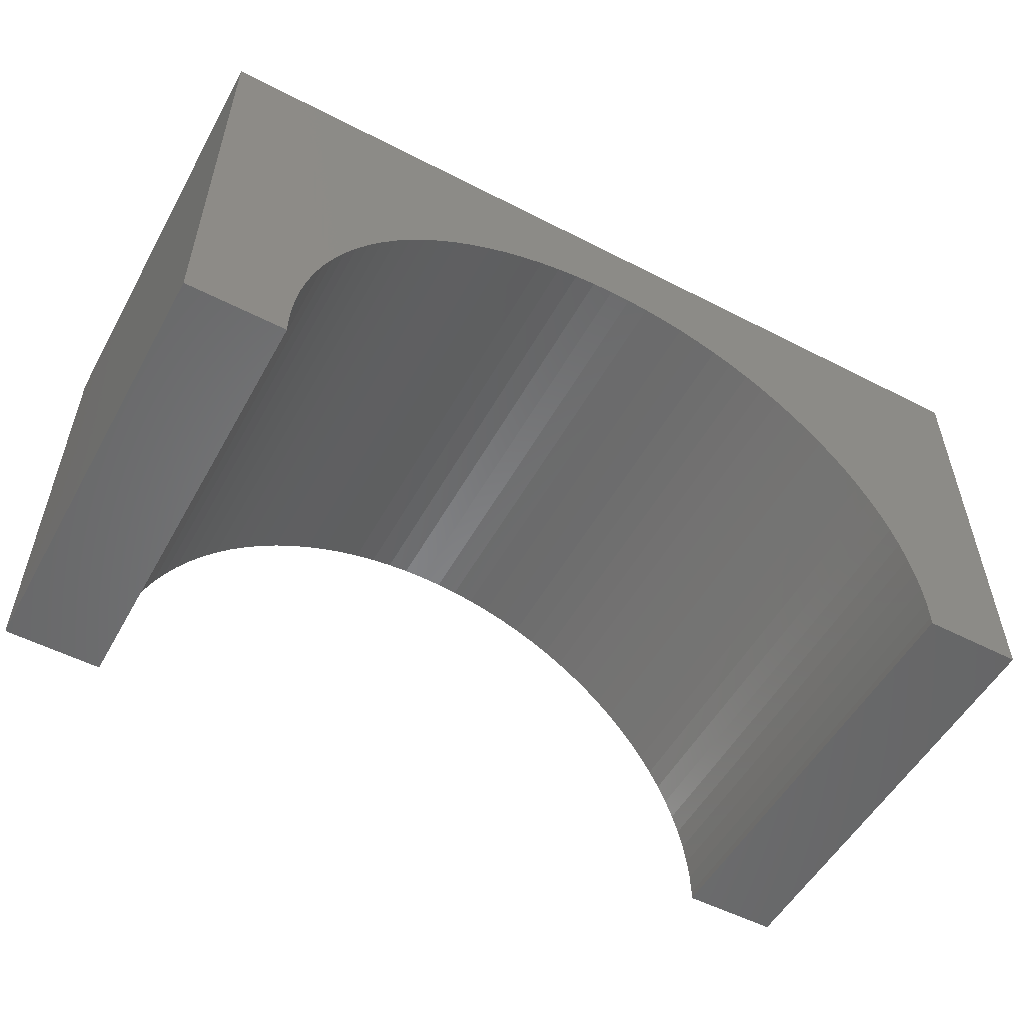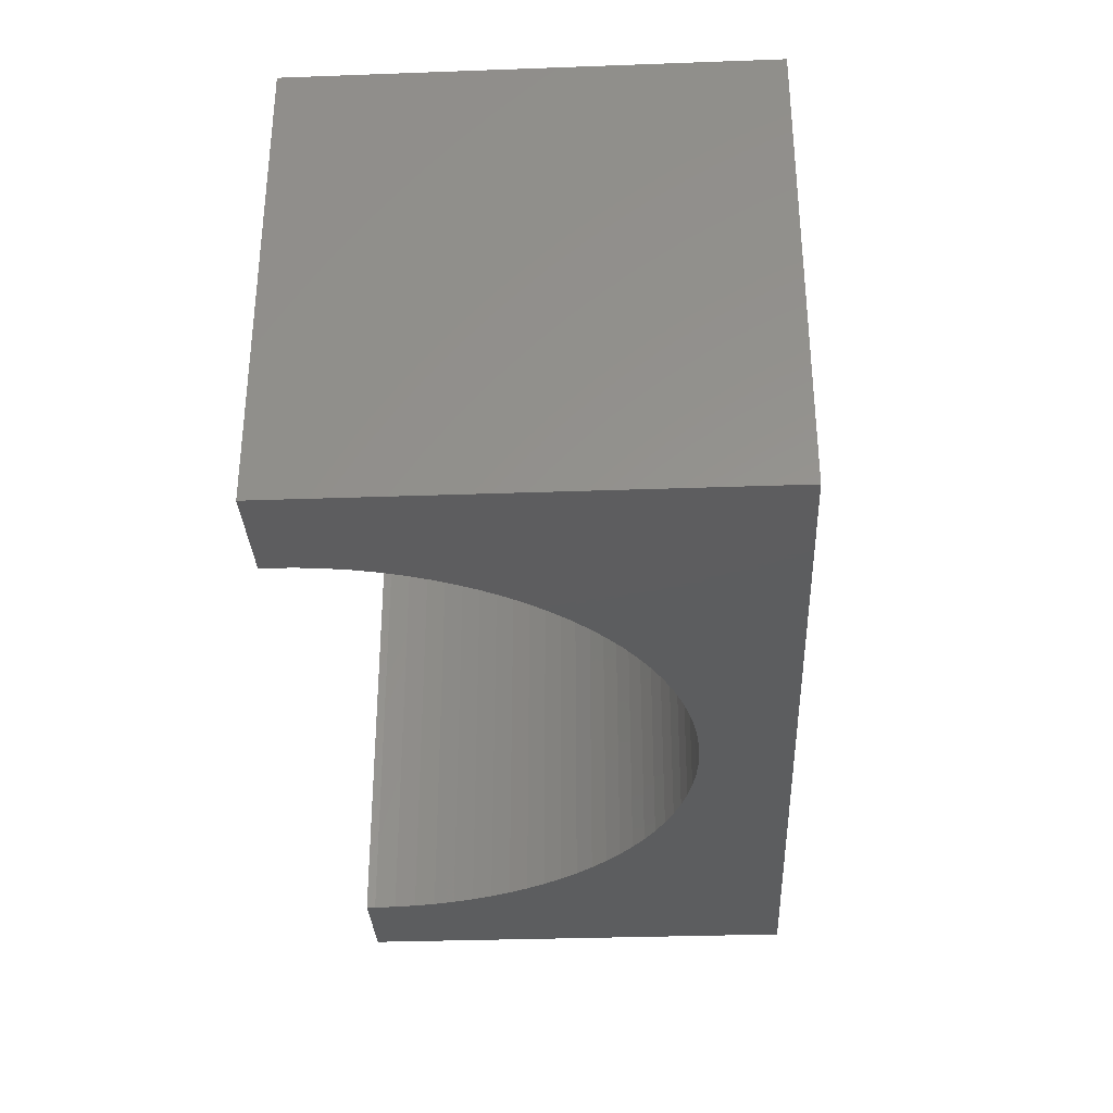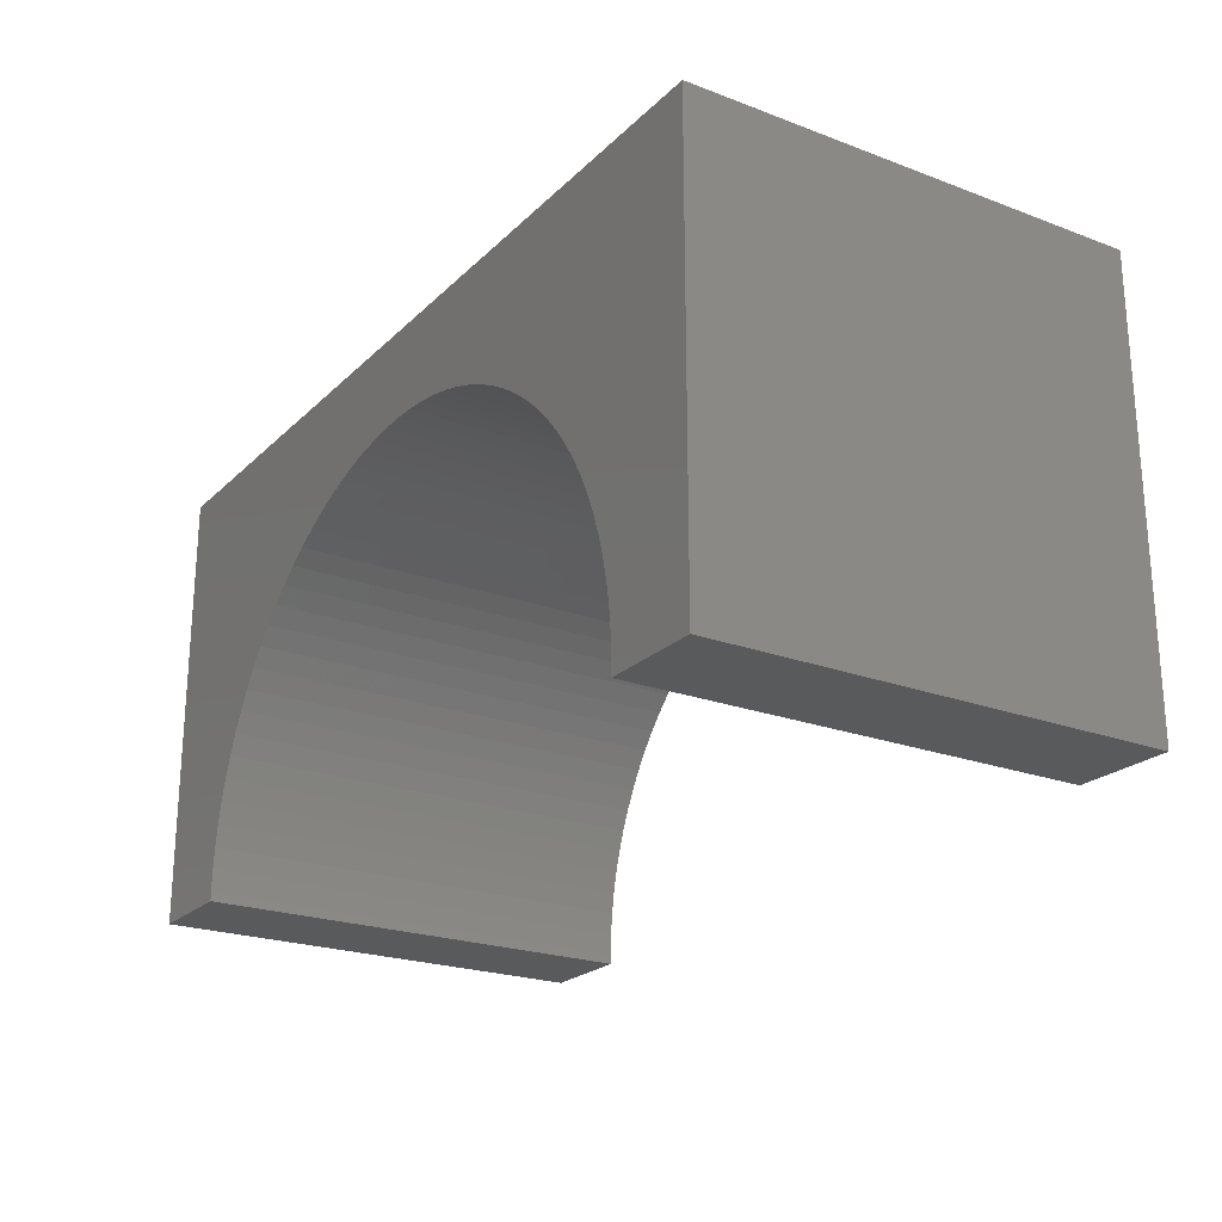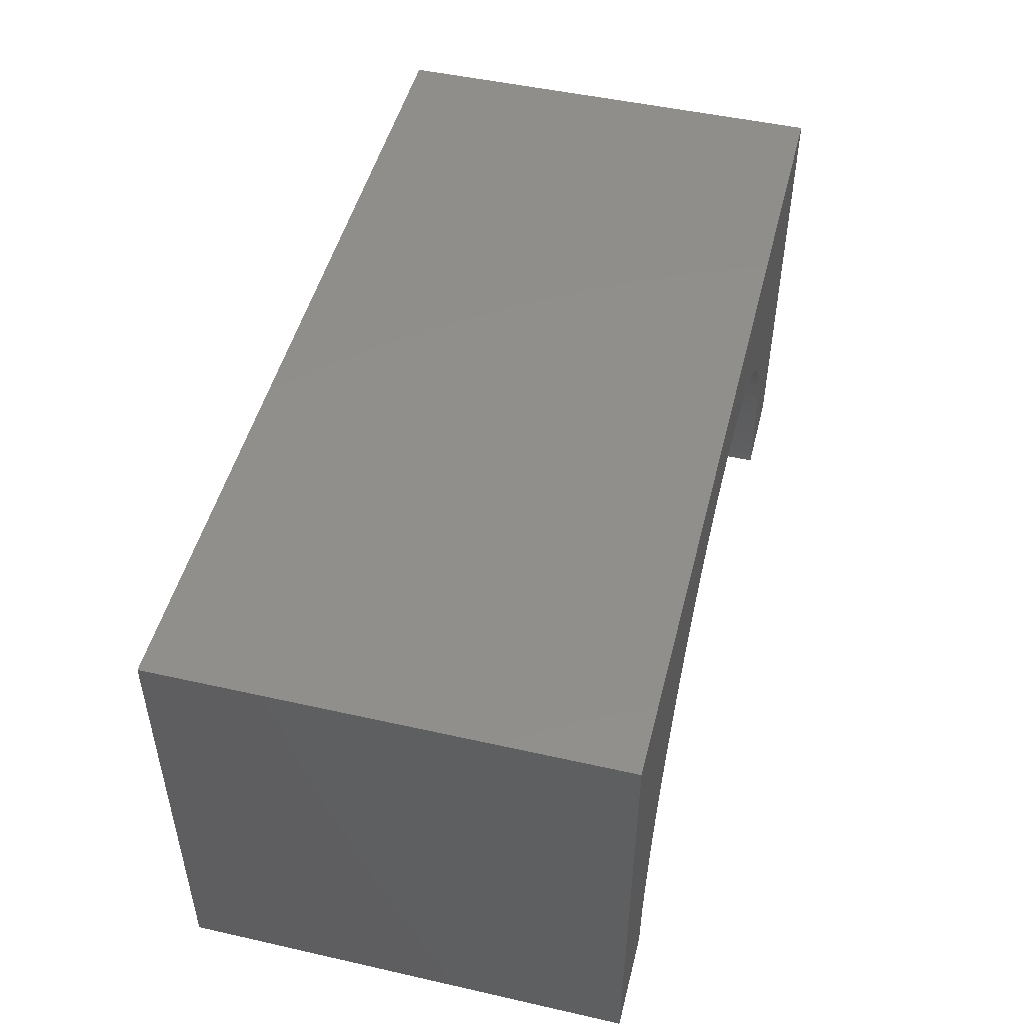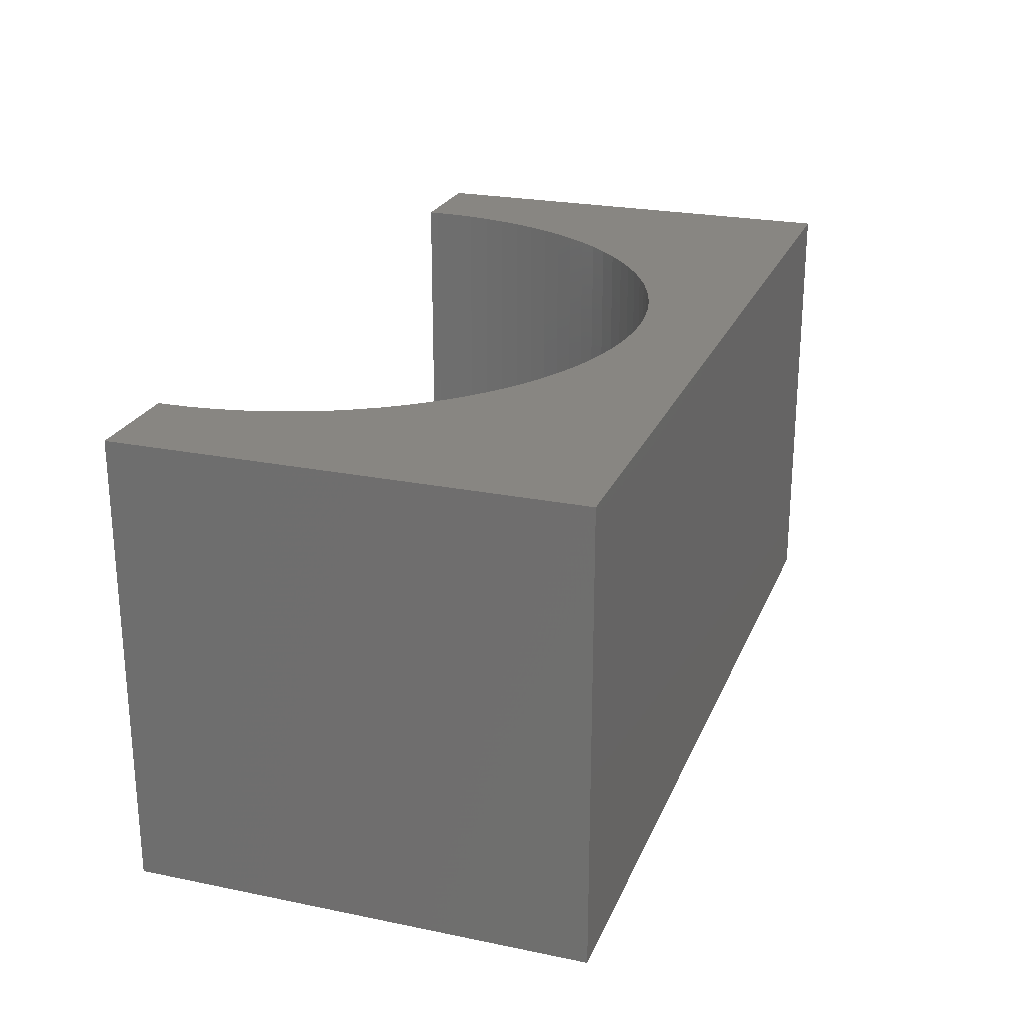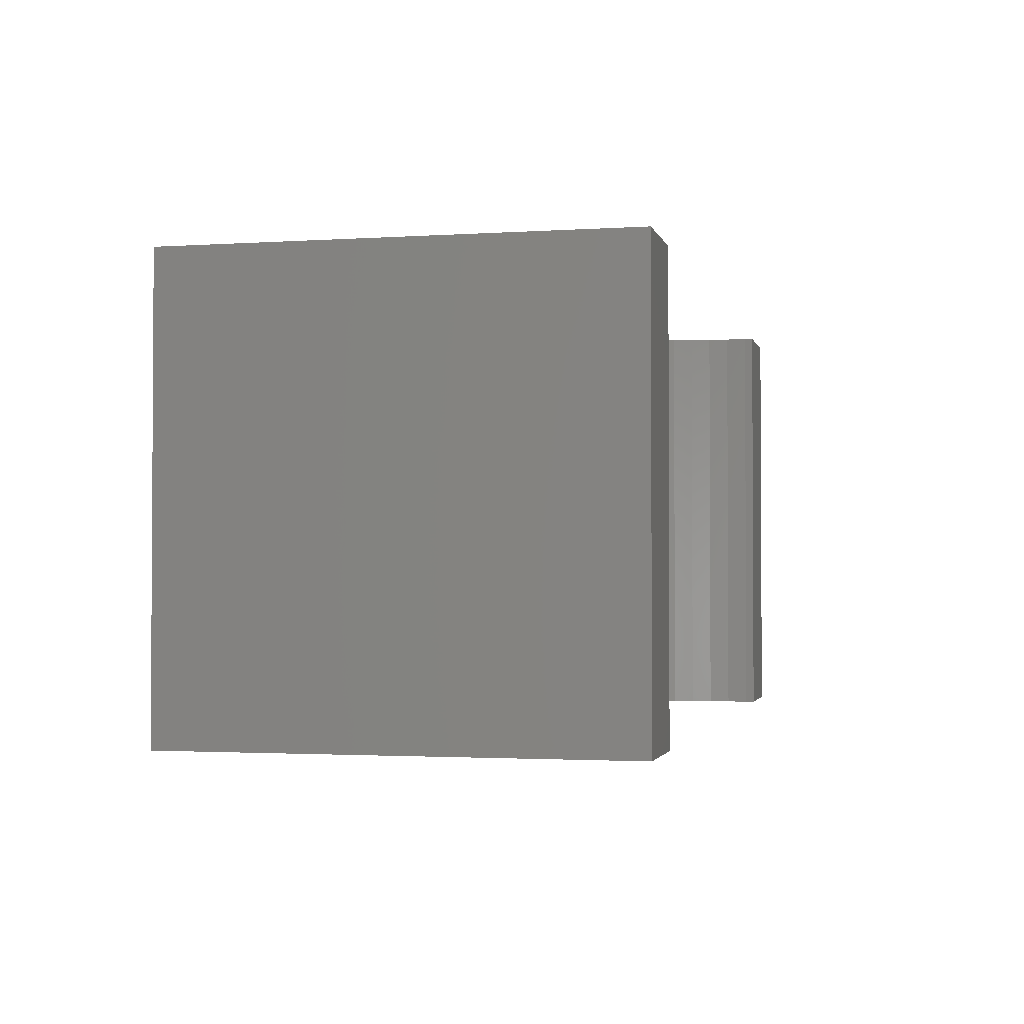
<metadata>
{"format":"stl","ext":"stl","renderer":"f3d","projection":"perspective","resolution":1024,"background":"white","views":[{"elev":-53.7,"azim":-28.7,"up":"+Z"},{"elev":-32.2,"azim":-87.1,"up":"+Y"},{"elev":-22.6,"azim":57.3,"up":"+Z"},{"elev":48.7,"azim":104.1,"up":"+Z"},{"elev":23.9,"azim":-71.2,"up":"+Y"},{"elev":-1.9,"azim":103.1,"up":"+Y"}]}
</metadata>
<code>
# stl→obj: 114 verts, 224 faces
v 5 -2.5 2.5
v 5 2.5 -2.5
v 5 2.5 2.5
v 5 -2.5 -2.5
v -5 2.5 2.5
v -5 -2.5 2.5
v 3.897 -2.5 -2.5
v 3.897 2.5 -2.5
v -5 -2.5 -2.5
v -3.897 2.5 -2.5
v -3.897 -2.5 -2.5
v -5 2.5 -2.5
v 0 2.5 1.5
v 0.2449 2.5 1.492
v 0.4888 2.5 1.469
v 0.7308 2.5 1.431
v 0.9699 2.5 1.377
v 1.205 2.5 1.309
v 1.436 2.5 1.226
v 1.661 2.5 1.129
v 1.879 2.5 1.018
v 2.09 2.5 0.8929
v 2.292 2.5 0.7552
v 2.486 2.5 0.605
v 2.67 2.5 0.443
v 2.843 2.5 0.2697
v 3.005 2.5 0.08595
v 3.155 2.5 -0.1076
v 3.293 2.5 -0.3103
v 3.418 2.5 -0.5212
v 3.529 2.5 -0.7395
v 3.626 2.5 -0.9643
v 3.709 2.5 -1.195
v 3.777 2.5 -1.43
v 3.831 2.5 -1.669
v 3.869 2.5 -1.911
v 3.892 2.5 -2.155
v 3.9 2.5 -2.4
v -0.2449 2.5 1.492
v -0.4888 2.5 1.469
v -0.7308 2.5 1.431
v -0.9699 2.5 1.377
v -1.205 2.5 1.309
v -1.436 2.5 1.226
v -1.661 2.5 1.129
v -1.879 2.5 1.018
v -2.09 2.5 0.8929
v -2.292 2.5 0.7552
v -2.486 2.5 0.605
v -2.67 2.5 0.443
v -2.843 2.5 0.2697
v -3.005 2.5 0.08595
v -3.155 2.5 -0.1076
v -3.293 2.5 -0.3103
v -3.418 2.5 -0.5212
v -3.529 2.5 -0.7395
v -3.626 2.5 -0.9643
v -3.709 2.5 -1.195
v -3.777 2.5 -1.43
v -3.831 2.5 -1.669
v -3.869 2.5 -1.911
v -3.892 2.5 -2.155
v -3.9 2.5 -2.4
v 0 -2.5 1.5
v -0.2449 -2.5 1.492
v -0.4888 -2.5 1.469
v -0.7308 -2.5 1.431
v -0.9699 -2.5 1.377
v -1.205 -2.5 1.309
v -1.436 -2.5 1.226
v -1.661 -2.5 1.129
v -1.879 -2.5 1.018
v -2.09 -2.5 0.8929
v -2.292 -2.5 0.7552
v -2.486 -2.5 0.605
v -2.67 -2.5 0.443
v -2.843 -2.5 0.2697
v -3.005 -2.5 0.08595
v -3.155 -2.5 -0.1076
v -3.293 -2.5 -0.3103
v -3.418 -2.5 -0.5212
v -3.529 -2.5 -0.7395
v -3.626 -2.5 -0.9643
v -3.709 -2.5 -1.195
v -3.777 -2.5 -1.43
v -3.831 -2.5 -1.669
v -3.869 -2.5 -1.911
v -3.892 -2.5 -2.155
v -3.9 -2.5 -2.4
v 0.2449 -2.5 1.492
v 0.4888 -2.5 1.469
v 0.7308 -2.5 1.431
v 0.9699 -2.5 1.377
v 1.205 -2.5 1.309
v 1.436 -2.5 1.226
v 1.661 -2.5 1.129
v 1.879 -2.5 1.018
v 2.09 -2.5 0.8929
v 2.292 -2.5 0.7552
v 2.486 -2.5 0.605
v 2.67 -2.5 0.443
v 2.843 -2.5 0.2697
v 3.005 -2.5 0.08595
v 3.155 -2.5 -0.1076
v 3.293 -2.5 -0.3103
v 3.418 -2.5 -0.5212
v 3.529 -2.5 -0.7395
v 3.626 -2.5 -0.9643
v 3.709 -2.5 -1.195
v 3.777 -2.5 -1.43
v 3.831 -2.5 -1.669
v 3.869 -2.5 -1.911
v 3.892 -2.5 -2.155
v 3.9 -2.5 -2.4
f 1 2 3
f 2 1 4
f 5 1 3
f 1 5 6
f 7 2 4
f 2 7 8
f 9 10 11
f 10 9 12
f 9 5 12
f 5 9 6
f 3 13 5
f 3 14 13
f 3 15 14
f 3 16 15
f 3 17 16
f 3 18 17
f 3 19 18
f 3 20 19
f 3 21 20
f 3 22 21
f 3 23 22
f 3 24 23
f 3 25 24
f 3 26 25
f 3 27 26
f 3 28 27
f 3 29 28
f 3 30 29
f 3 31 30
f 3 32 31
f 2 32 3
f 32 2 33
f 33 2 34
f 34 2 35
f 35 2 36
f 36 2 37
f 37 2 38
f 38 2 8
f 39 5 13
f 40 5 39
f 41 5 40
f 42 5 41
f 43 5 42
f 44 5 43
f 45 5 44
f 46 5 45
f 47 5 46
f 48 5 47
f 49 5 48
f 50 5 49
f 51 5 50
f 52 5 51
f 53 5 52
f 54 5 53
f 55 5 54
f 56 5 55
f 57 5 56
f 12 57 58
f 12 58 59
f 12 59 60
f 12 60 61
f 12 61 62
f 12 62 63
f 12 63 10
f 57 12 5
f 6 64 1
f 6 65 64
f 6 66 65
f 6 67 66
f 6 68 67
f 6 69 68
f 6 70 69
f 6 71 70
f 6 72 71
f 6 73 72
f 6 74 73
f 6 75 74
f 6 76 75
f 6 77 76
f 6 78 77
f 6 79 78
f 6 80 79
f 6 81 80
f 6 82 81
f 6 83 82
f 9 83 6
f 83 9 84
f 84 9 85
f 85 9 86
f 86 9 87
f 87 9 88
f 88 9 89
f 89 9 11
f 90 1 64
f 91 1 90
f 92 1 91
f 93 1 92
f 94 1 93
f 95 1 94
f 96 1 95
f 97 1 96
f 98 1 97
f 99 1 98
f 100 1 99
f 101 1 100
f 102 1 101
f 103 1 102
f 104 1 103
f 105 1 104
f 106 1 105
f 107 1 106
f 108 1 107
f 4 108 109
f 4 109 110
f 4 110 111
f 4 111 112
f 4 112 113
f 4 113 114
f 4 114 7
f 108 4 1
f 113 36 37
f 36 113 112
f 114 37 38
f 37 114 113
f 75 48 74
f 48 75 49
f 91 16 92
f 16 91 15
f 110 33 34
f 33 110 109
f 112 35 36
f 35 112 111
f 92 17 93
f 17 92 16
f 109 32 33
f 32 109 108
f 77 52 51
f 52 77 78
f 111 34 35
f 34 111 110
f 106 29 30
f 29 106 105
f 66 39 65
f 39 66 40
f 81 56 55
f 56 81 82
f 100 25 101
f 25 100 24
f 71 44 70
f 44 71 45
f 83 58 57
f 58 83 84
f 86 61 60
f 61 86 87
f 7 38 8
f 38 7 114
f 84 59 58
f 59 84 85
f 103 26 27
f 26 103 102
f 76 49 75
f 49 76 50
f 101 26 102
f 26 101 25
f 95 20 96
f 20 95 19
f 77 50 76
f 50 77 51
f 88 63 62
f 63 88 89
f 69 42 68
f 42 69 43
f 108 31 32
f 31 108 107
f 67 40 66
f 40 67 41
f 107 30 31
f 30 107 106
f 80 55 54
f 55 80 81
f 93 18 94
f 18 93 17
f 105 28 29
f 28 105 104
f 98 23 99
f 23 98 22
f 89 10 63
f 10 89 11
f 78 53 52
f 53 78 79
f 97 22 98
f 22 97 21
f 104 27 28
f 27 104 103
f 74 47 73
f 47 74 48
f 70 43 69
f 43 70 44
f 99 24 100
f 24 99 23
f 68 41 67
f 41 68 42
f 64 14 90
f 14 64 13
f 65 13 64
f 13 65 39
f 94 19 95
f 19 94 18
f 90 15 91
f 15 90 14
f 79 54 53
f 54 79 80
f 85 60 59
f 60 85 86
f 72 45 71
f 45 72 46
f 96 21 97
f 21 96 20
f 87 62 61
f 62 87 88
f 82 57 56
f 57 82 83
f 73 46 72
f 46 73 47

</code>
